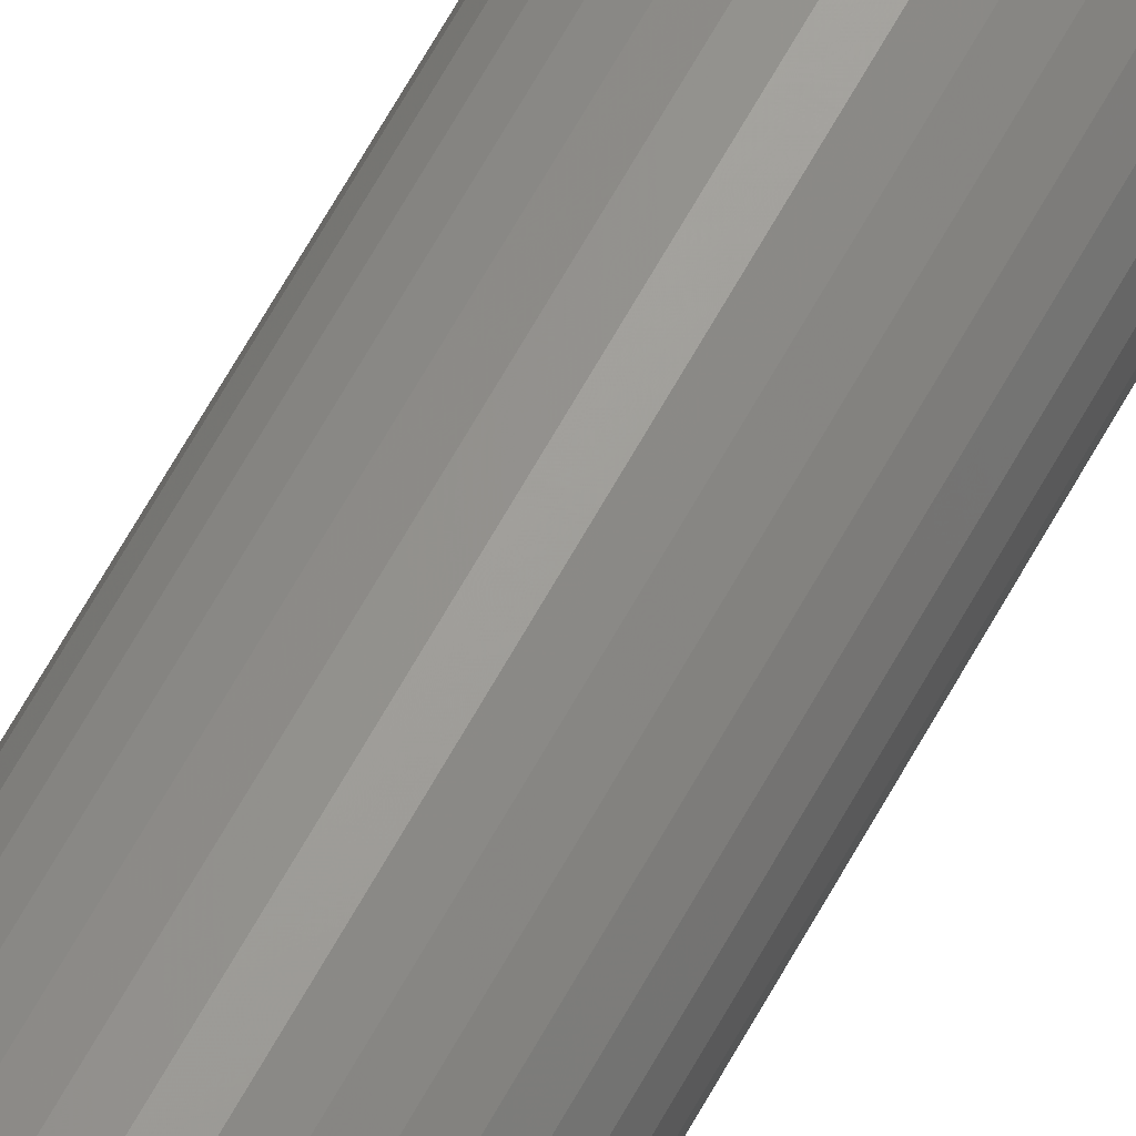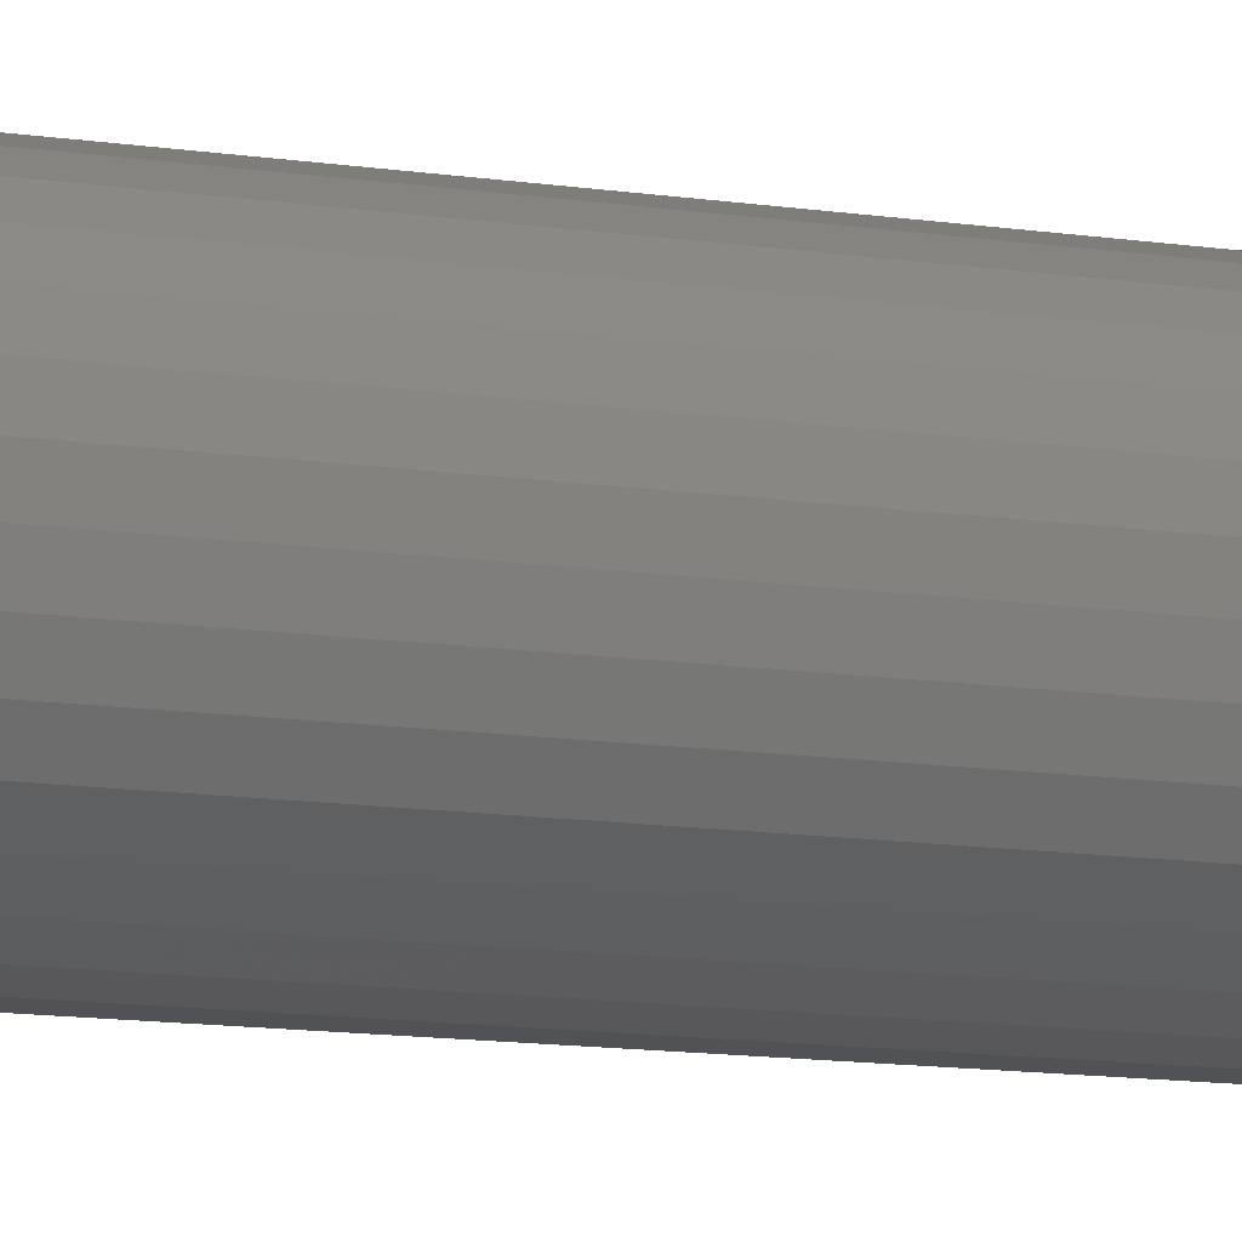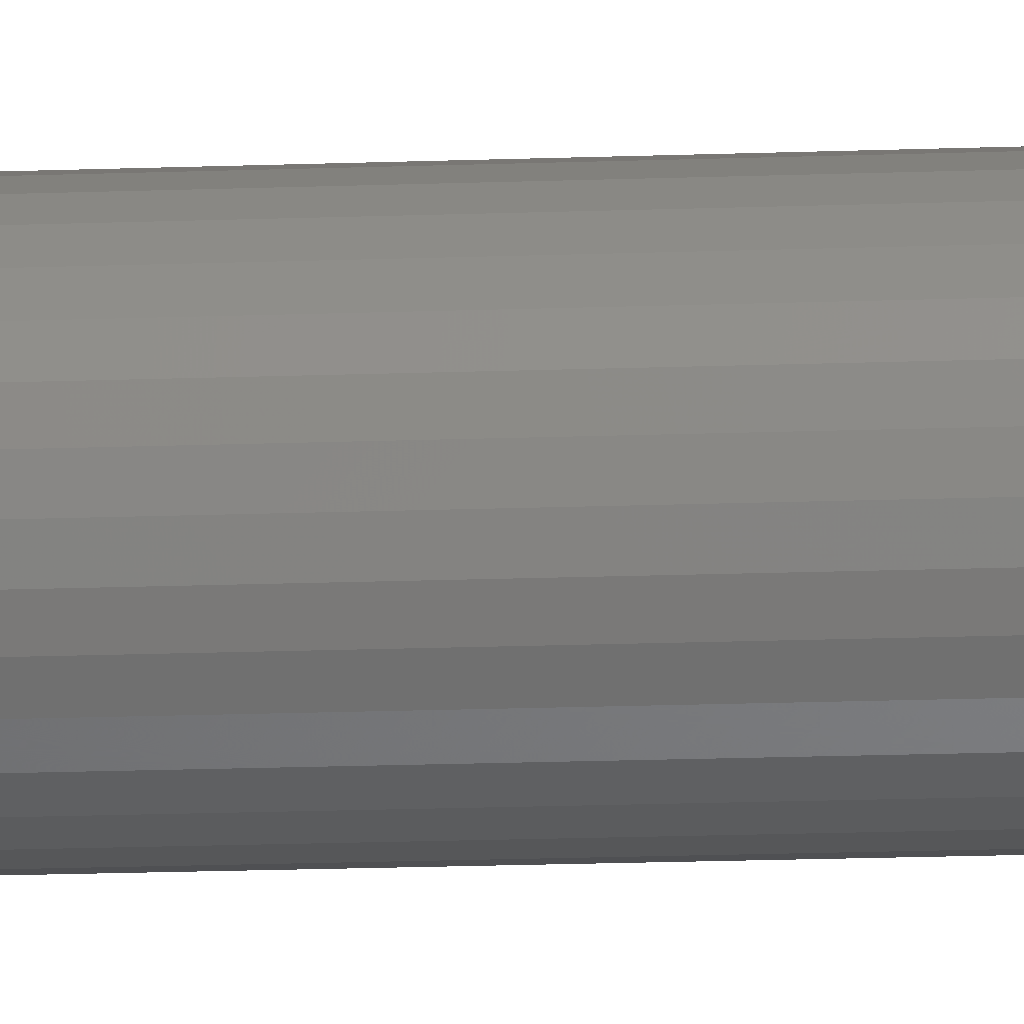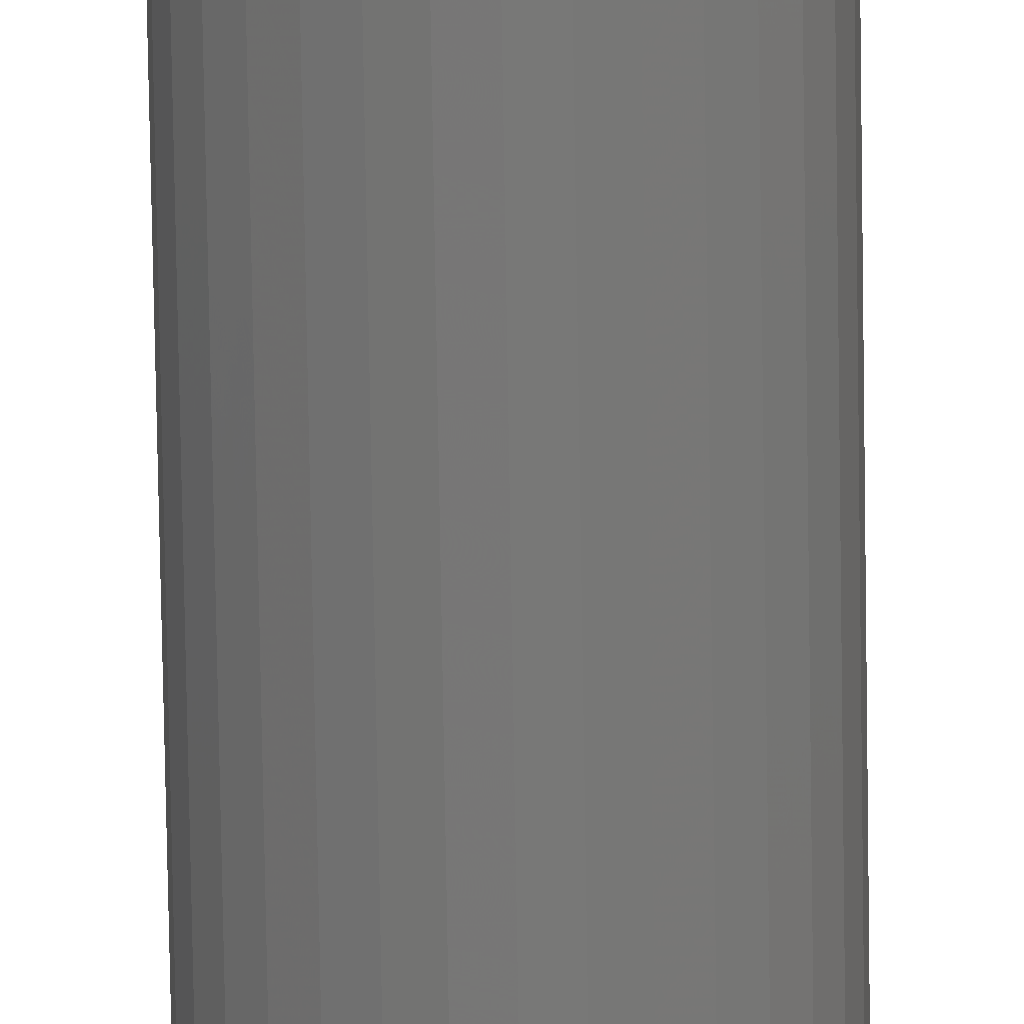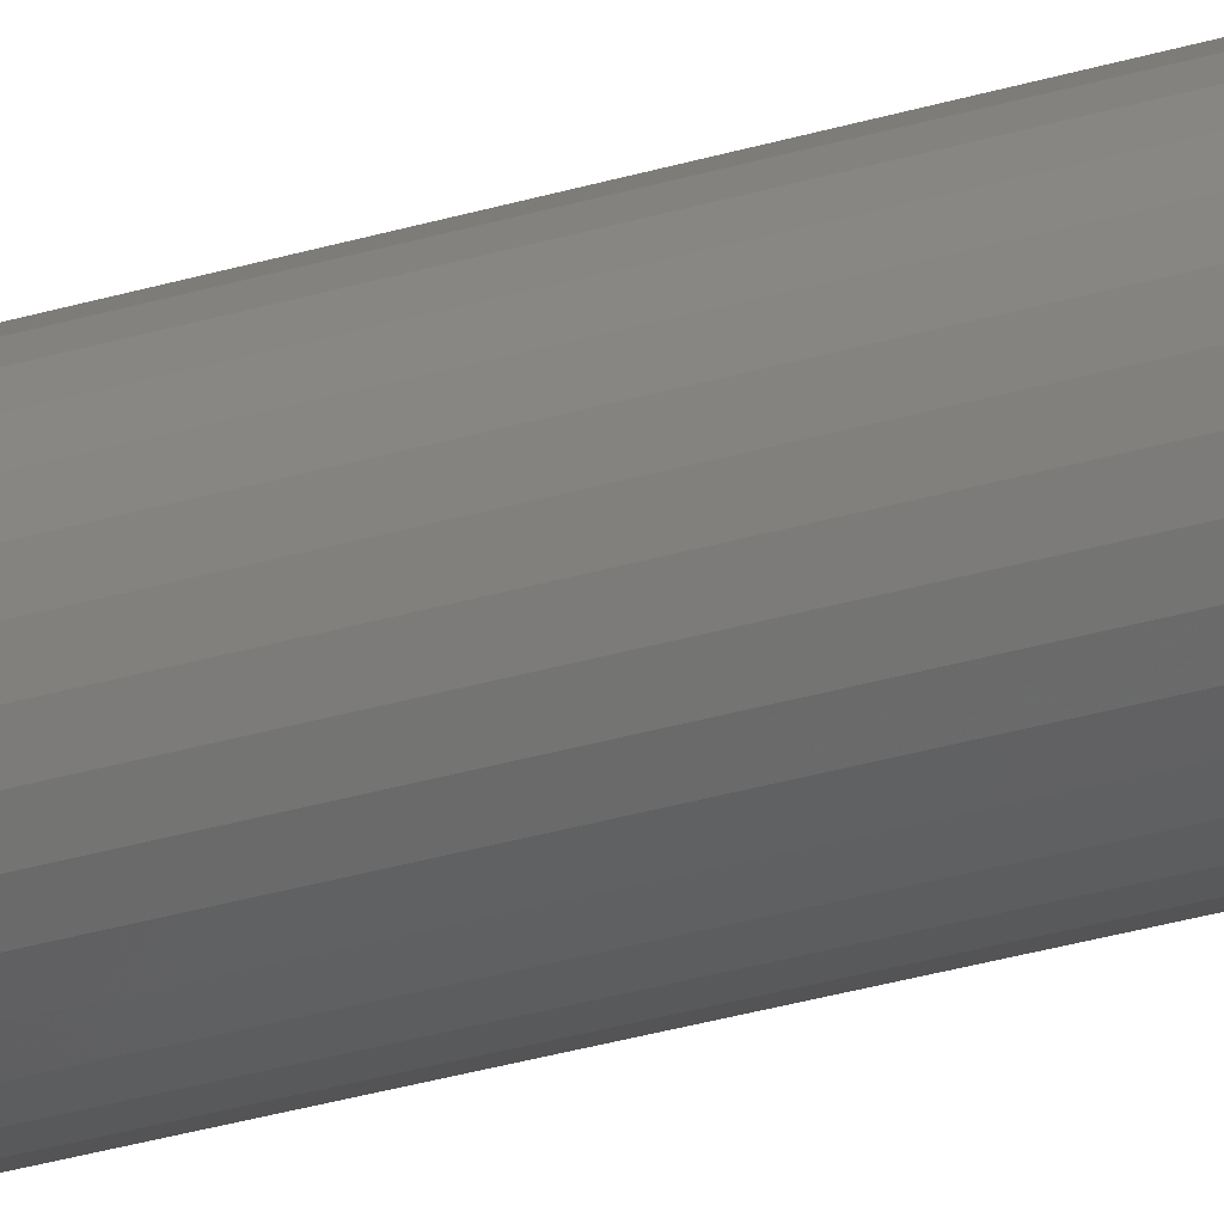
<metadata>
{"format":"stl","ext":"stl","renderer":"f3d","projection":"perspective","resolution":1024,"background":"white","views":[{"elev":66.8,"azim":-150.8,"up":"+Y"},{"elev":-4.8,"azim":47.6,"up":"+Y"},{"elev":-11.8,"azim":96.2,"up":"+Y"},{"elev":-70.3,"azim":0.9,"up":"+Y"},{"elev":-25.5,"azim":-62.6,"up":"+Y"}]}
</metadata>
<code>
# stl→obj: 104 verts, 124 faces
v -3.062e-16 0.2 -5
v 1.5e-33 0.2 2.449e-17
v 0.03902 0.1962 -3.036e-18
v 0.03902 0.1962 -5
v 0.07654 0.1848 -3.903e-18
v 0.07654 0.1848 -5
v 0.1111 0.1663 -4.337e-18
v 0.1111 0.1663 -5
v 0.1414 0.1414 -4.77e-18
v 0.1414 0.1414 -5
v 0.1663 0.1111 -5.204e-18
v 0.1663 0.1111 -5
v 0.1848 0.07654 -5.204e-18
v 0.1848 0.07654 -5
v 0.1962 0.03902 -5.204e-18
v 0.1962 0.03902 -5
v 0.2 2.131e-17 -5.204e-18
v 0.2 6.392e-16 -5
v 0.1962 -0.03902 -4.337e-18
v 0.1962 -0.03902 -5
v 0.1848 -0.07654 -3.903e-18
v 0.1848 -0.07654 -5
v 0.1663 -0.1111 -3.036e-18
v 0.1663 -0.1111 -5
v 0.1414 -0.1414 -2.168e-18
v 0.1414 -0.1414 -5
v 0.1111 -0.1663 -1.301e-18
v 0.1111 -0.1663 -5
v 0.07654 -0.1848 0
v 0.07654 -0.1848 -5
v 0.03902 -0.1962 8.674e-19
v 0.03902 -0.1962 -5
v 5.198e-17 -0.2 1.735e-18
v -2.503e-16 -0.2 -5
v -0.03902 0.1962 3.716e-34
v -0.07654 0.1848 3.716e-34
v -0.1111 0.1663 3.716e-34
v -0.1414 0.1414 3.716e-34
v -0.1663 0.1111 3.716e-34
v -0.1848 0.07654 3.716e-34
v -0.1962 0.03902 3.716e-34
v -0.2 4.898e-17 3.716e-34
v -0.1962 -0.03902 3.716e-34
v -0.1848 -0.07654 3.716e-34
v -0.1663 -0.1111 3.716e-34
v -0.1414 -0.1414 3.716e-34
v -0.1111 -0.1663 3.716e-34
v -0.07654 -0.1848 3.716e-34
v -0.03902 -0.1962 3.716e-34
v -4.898e-17 -0.2 3.716e-34
v 0.03902 -0.1962 3.716e-34
v 0.07654 -0.1848 3.716e-34
v 0.1111 -0.1663 3.716e-34
v 0.1414 -0.1414 3.716e-34
v 0.1663 -0.1111 3.716e-34
v 0.1848 -0.07654 3.716e-34
v 0.1962 -0.03902 3.716e-34
v 0.2 -2.776e-17 3.716e-34
v 0.1962 0.03902 3.716e-34
v 0.1848 0.07654 3.716e-34
v 0.1663 0.1111 3.716e-34
v 0.1414 0.1414 3.716e-34
v 0.1111 0.1663 3.716e-34
v 0.07654 0.1848 3.716e-34
v 0.03902 0.1962 3.716e-34
v 2.776e-17 0.2 3.716e-34
v -3.062e-16 -0.2 -5
v -1.5e-33 -0.2 -2.449e-17
v -0.03902 -0.1962 3.036e-18
v -0.03902 -0.1962 -5
v -0.07654 -0.1848 3.903e-18
v -0.07654 -0.1848 -5
v -0.1111 -0.1663 4.337e-18
v -0.1111 -0.1663 -5
v -0.1414 -0.1414 4.77e-18
v -0.1414 -0.1414 -5
v -0.1663 -0.1111 5.204e-18
v -0.1663 -0.1111 -5
v -0.1848 -0.07654 5.204e-18
v -0.1848 -0.07654 -5
v -0.1962 -0.03902 5.204e-18
v -0.1962 -0.03902 -5
v -0.2 -2.549e-17 5.204e-18
v -0.2 5.924e-16 -5
v -0.1962 0.03902 4.337e-18
v -0.1962 0.03902 -5
v -0.1848 0.07654 3.903e-18
v -0.1848 0.07654 -5
v -0.1663 0.1111 3.036e-18
v -0.1663 0.1111 -5
v -0.1414 0.1414 2.168e-18
v -0.1414 0.1414 -5
v -0.1111 0.1663 1.301e-18
v -0.1111 0.1663 -5
v -0.07654 0.1848 0
v -0.07654 0.1848 -5
v -0.03902 0.1962 -8.674e-19
v -0.03902 0.1962 -5
v -5.271e-17 0.2 -1.735e-18
v -3.55e-16 0.2 -5
v -0.2 6.001e-16 -5
v -3.306e-16 0.2 -5
v 0.2 6.245e-16 -5
v -2.817e-16 -0.2 -5
f 1 2 3
f 1 3 4
f 4 3 5
f 4 5 6
f 6 5 7
f 6 7 8
f 8 7 9
f 8 9 10
f 10 9 11
f 10 11 12
f 12 11 13
f 12 13 14
f 14 13 15
f 14 15 16
f 16 15 17
f 16 17 18
f 18 17 19
f 18 19 20
f 20 19 21
f 20 21 22
f 22 21 23
f 22 23 24
f 24 23 25
f 24 25 26
f 26 25 27
f 26 27 28
f 28 27 29
f 28 29 30
f 30 29 31
f 30 31 32
f 32 31 33
f 32 33 34
f 35 36 37
f 35 37 38
f 35 38 39
f 35 39 40
f 35 40 41
f 35 41 42
f 35 42 43
f 35 43 44
f 35 44 45
f 35 45 46
f 35 46 47
f 35 47 48
f 35 48 49
f 35 49 50
f 35 50 51
f 35 51 52
f 35 52 53
f 35 53 54
f 35 54 55
f 35 55 56
f 35 56 57
f 35 57 58
f 35 58 59
f 35 59 60
f 35 60 61
f 35 61 62
f 35 62 63
f 35 63 64
f 35 64 65
f 35 65 66
f 67 68 69
f 67 69 70
f 70 69 71
f 70 71 72
f 72 71 73
f 72 73 74
f 74 73 75
f 74 75 76
f 76 75 77
f 76 77 78
f 78 77 79
f 78 79 80
f 80 79 81
f 80 81 82
f 82 81 83
f 82 83 84
f 84 83 85
f 84 85 86
f 86 85 87
f 86 87 88
f 88 87 89
f 88 89 90
f 90 89 91
f 90 91 92
f 92 91 93
f 92 93 94
f 94 93 95
f 94 95 96
f 96 95 97
f 96 97 98
f 98 97 99
f 98 99 100
f 70 72 74
f 70 74 76
f 70 76 78
f 70 78 80
f 70 80 82
f 70 82 101
f 70 101 86
f 70 86 88
f 70 88 90
f 70 90 92
f 70 92 94
f 70 94 96
f 70 96 98
f 70 98 102
f 70 102 4
f 70 4 6
f 70 6 8
f 70 8 10
f 70 10 12
f 70 12 14
f 70 14 16
f 70 16 103
f 70 103 20
f 70 20 22
f 70 22 24
f 70 24 26
f 70 26 28
f 70 28 30
f 70 30 32
f 70 32 104

</code>
